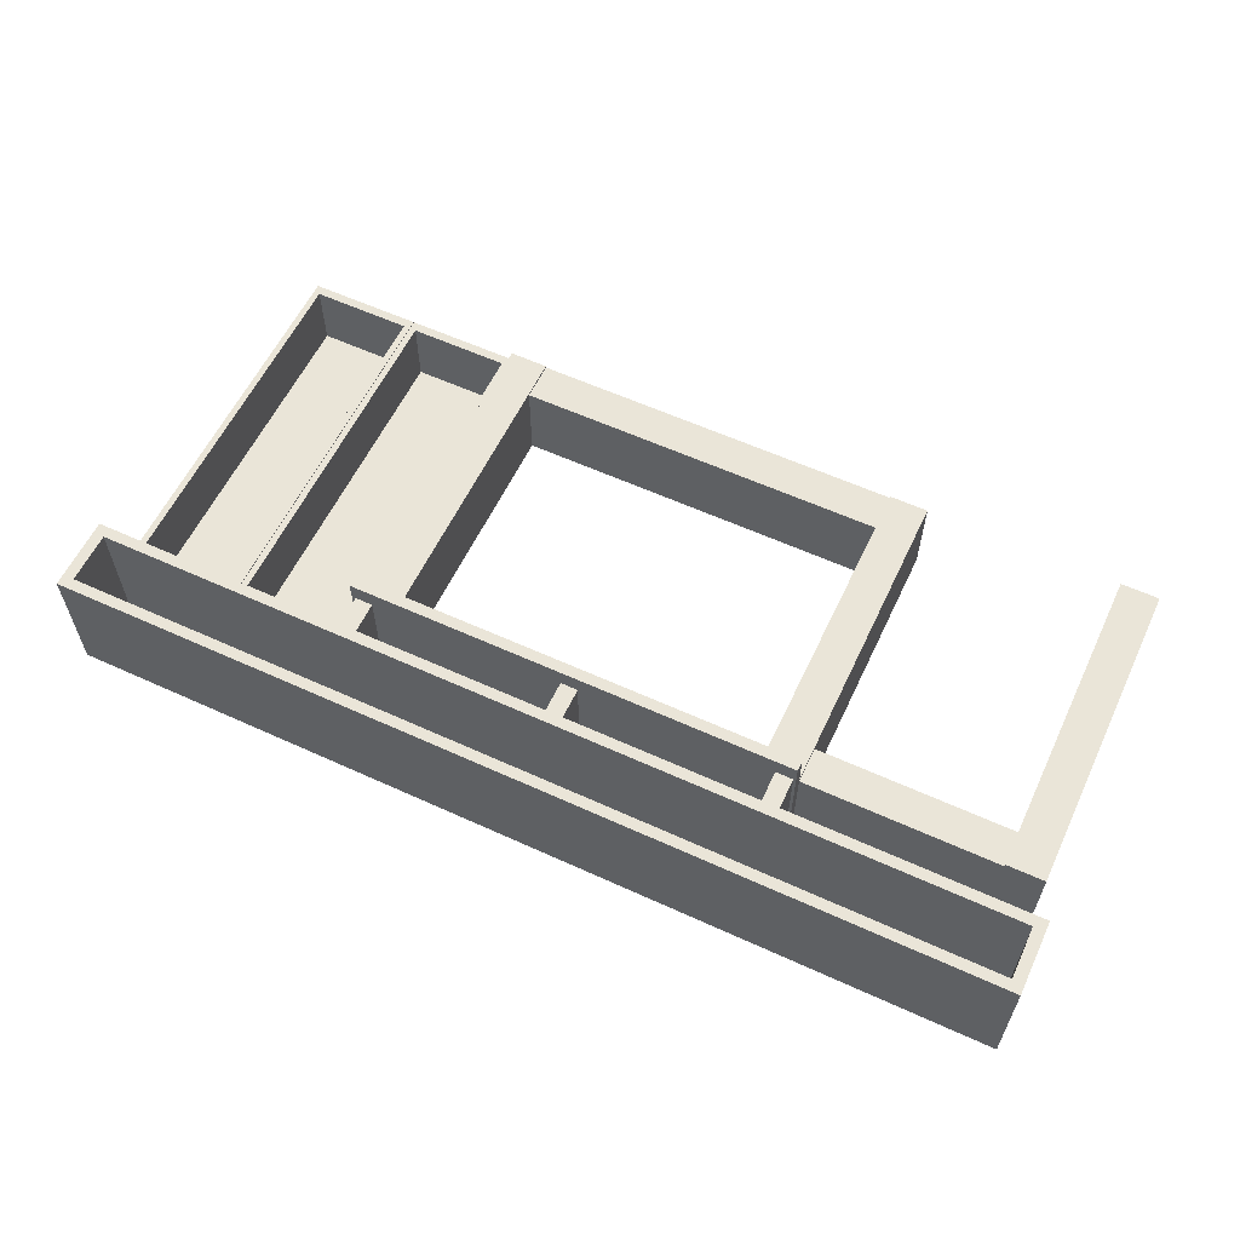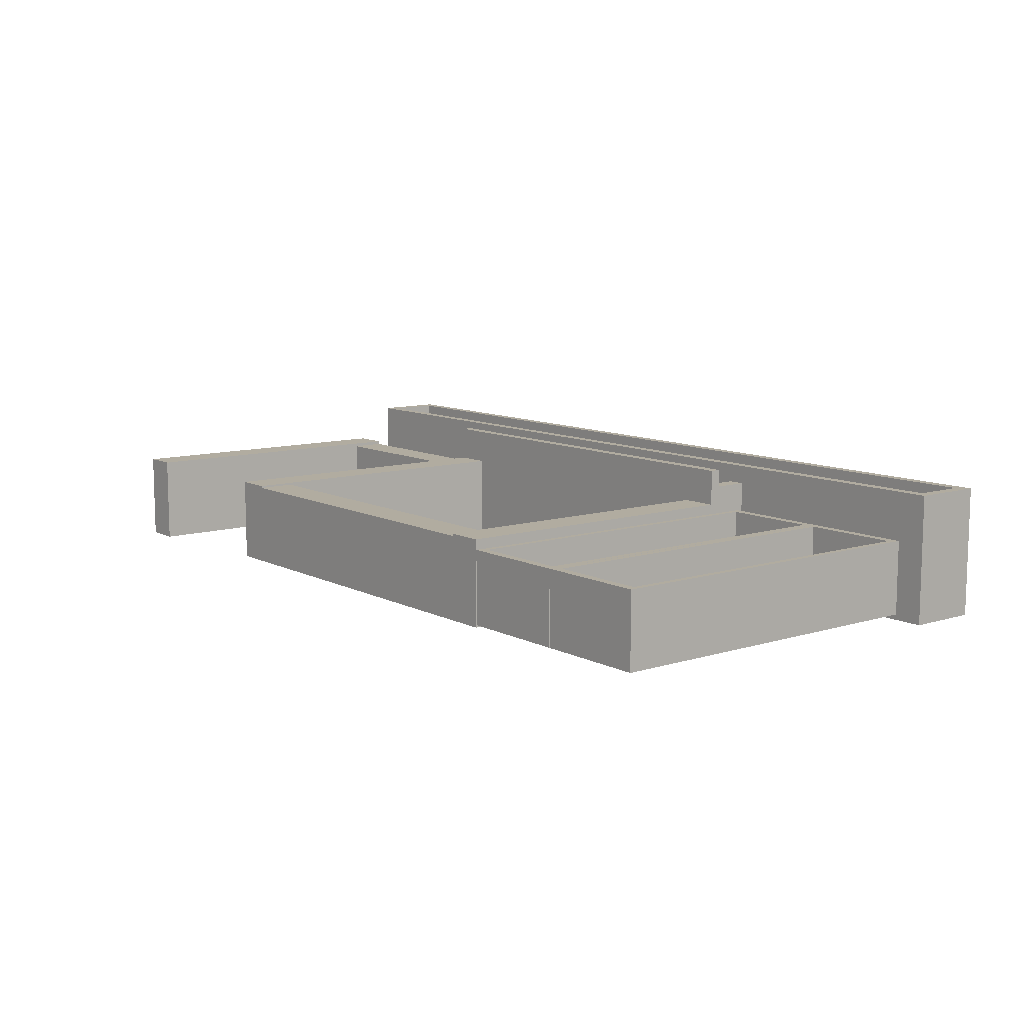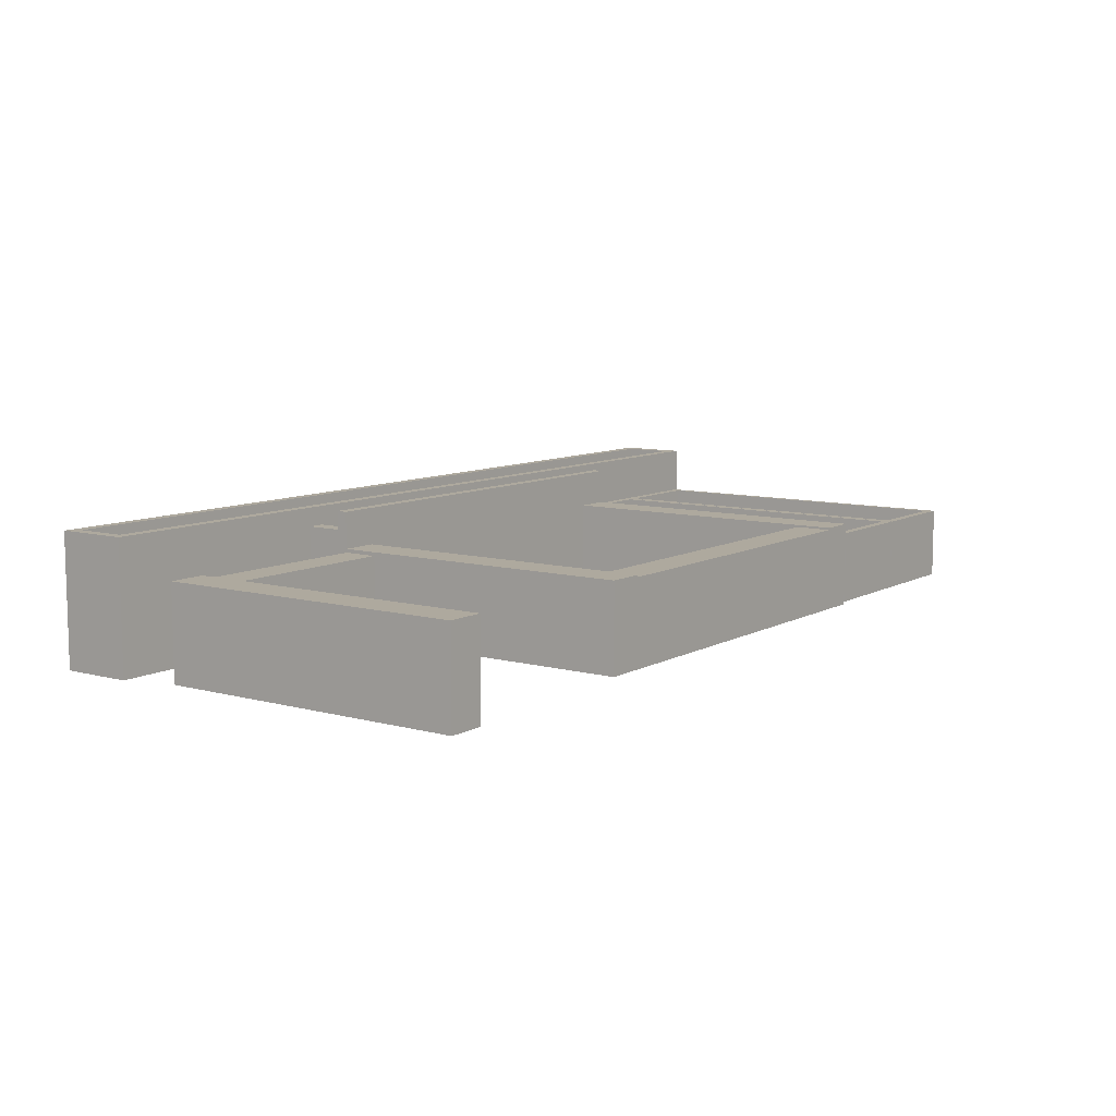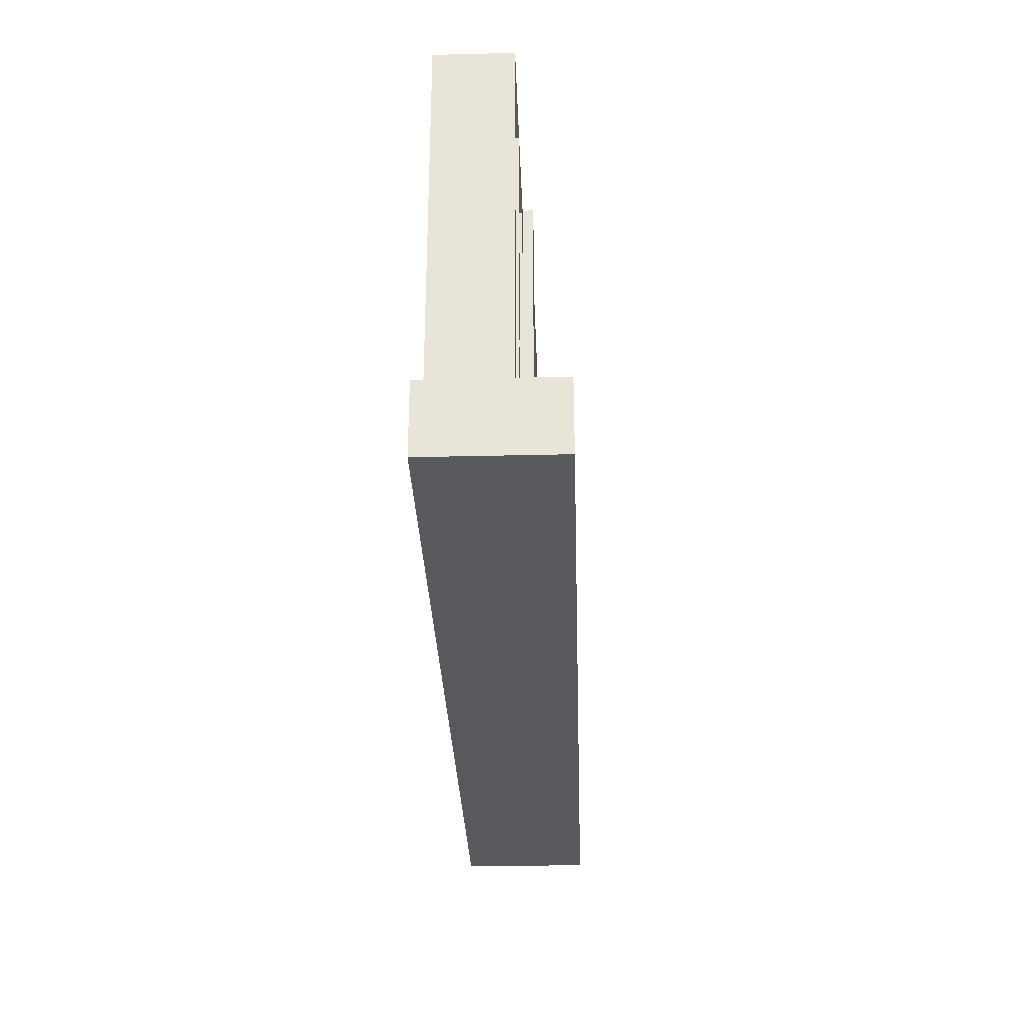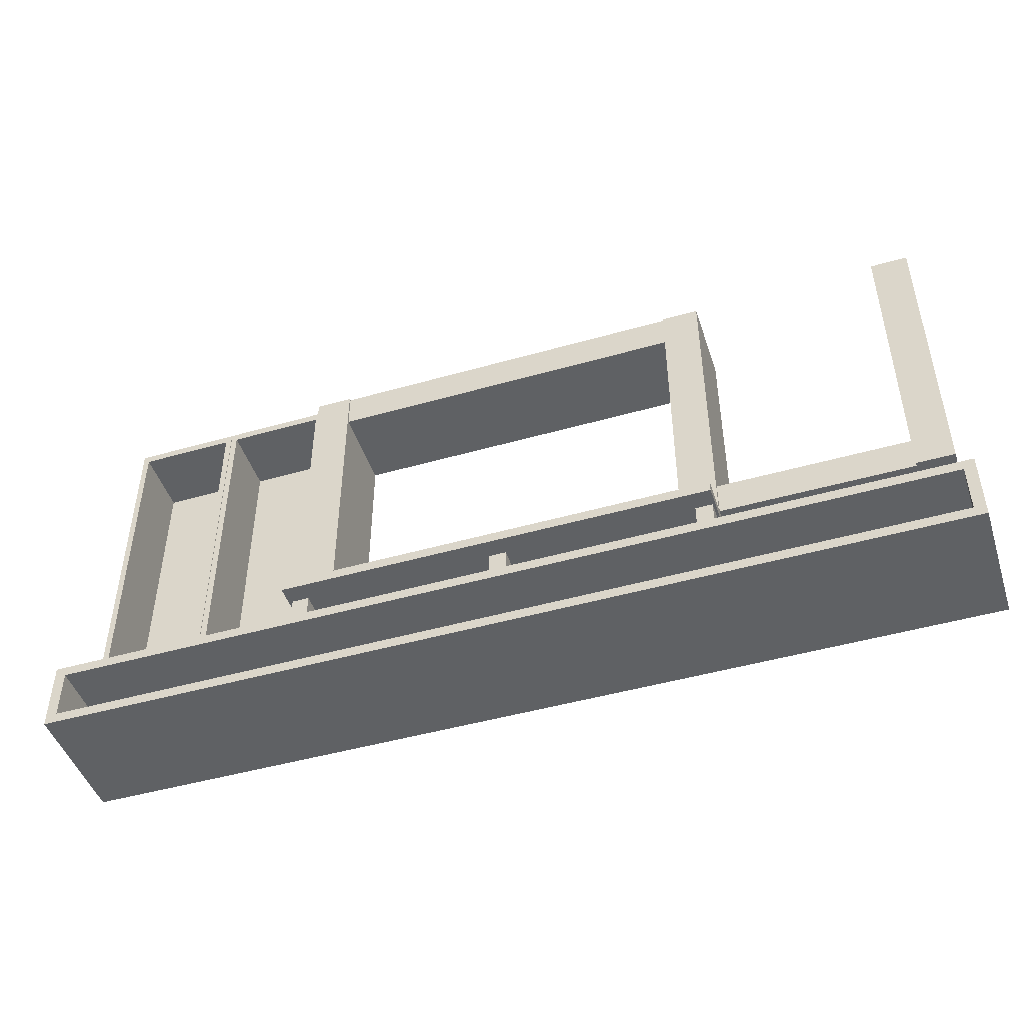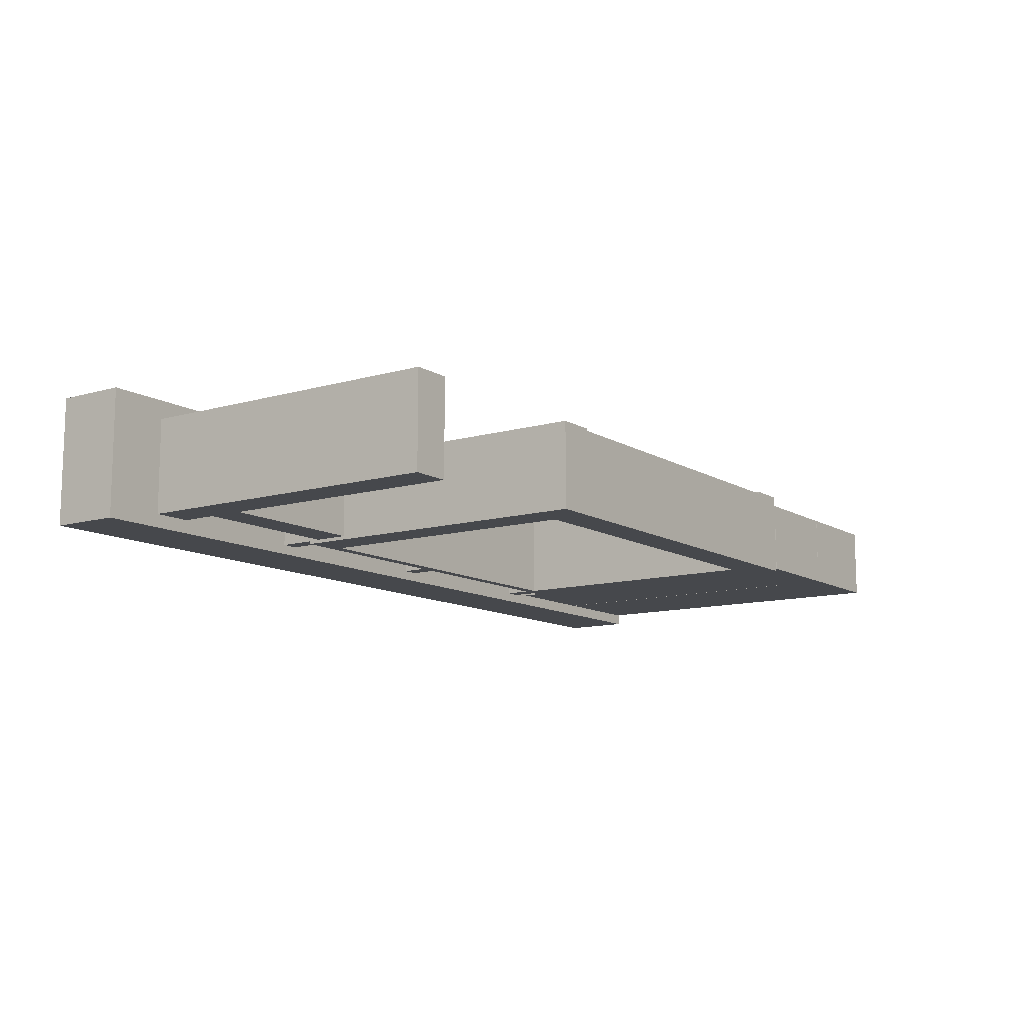
<metadata>
{"format":"obj","ext":"obj","renderer":"f3d","projection":"perspective","resolution":1024,"background":"white","views":[{"elev":59.2,"azim":25.2,"up":"+Z"},{"elev":10.1,"azim":-128.2,"up":"+Z"},{"elev":9.0,"azim":125.6,"up":"+Z"},{"elev":-30.1,"azim":-88.0,"up":"+Y"},{"elev":-46.7,"azim":18.0,"up":"+Y"},{"elev":-11.4,"azim":125.2,"up":"+Z"}]}
</metadata>
<code>
v -185.1 93.16 108.3
v 183.8 93.16 108.3
v -185.1 102.2 108.3
v 183.8 102.2 108.3
v -185.1 102.2 5.223
v 183.8 102.2 5.223
v -185.1 93.16 5.223
v 183.8 93.16 5.223
v -153.6 102.2 77.84
v -153.6 364.9 77.84
v -185.1 102.2 77.84
v -185.1 364.9 77.84
v -185.1 102.2 5.223
v -185.1 364.9 5.223
v -153.6 102.2 5.223
v -153.6 364.9 5.223
v -153.6 333.4 76.06
v 152.3 333.4 76.06
v -153.6 364.9 76.06
v 152.3 364.9 76.06
v -153.6 364.9 5.223
v 152.3 364.9 5.223
v -153.6 333.4 5.223
v 152.3 333.4 5.223
v 183.8 102.2 77.84
v 183.8 364.9 77.84
v 152.3 102.2 77.84
v 152.3 364.9 77.84
v 152.3 102.2 5.223
v 152.3 364.9 5.223
v 183.8 102.2 5.223
v 183.8 364.9 5.223
v -167.4 60.27 92.59
v -167.4 93.16 92.59
v -181.6 60.27 92.59
v -181.6 93.16 92.59
v -181.6 60.27 8.181
v -181.6 93.16 8.181
v -167.4 60.27 8.181
v -167.4 93.16 8.181
v 7.113 60.27 92.59
v 7.113 93.16 92.59
v -7.113 60.27 92.59
v -7.113 93.16 92.59
v -7.113 60.27 8.181
v -7.113 93.16 8.181
v 7.113 60.27 8.181
v 7.113 93.16 8.181
v 167.4 60.27 92.59
v 167.4 93.16 92.59
v 181.6 60.27 92.59
v 181.6 93.16 92.59
v 181.6 60.27 8.181
v 181.6 93.16 8.181
v 167.4 60.27 8.181
v 167.4 93.16 8.181
v -387.5 0 108.3
v 387.5 0 108.3
v -387.5 60.27 108.3
v 387.5 60.27 108.3
v -387.5 60.27 0
v 387.5 60.27 0
v -387.5 0 0
v 387.5 0 0
v -378.1 8.85 108.3
v 378.1 8.85 108.3
v 378.1 51.42 108.3
v -378.1 51.42 108.3
v -378.1 8.85 7.812
v 378.1 8.85 7.812
v 378.1 51.42 7.812
v -378.1 51.42 7.812
v 229.7 51.42 108.3
v 229.7 60.27 108.3
v 229.7 60.27 0
v 229.7 0 0
v 229.7 0 108.3
v 229.7 8.85 108.3
v 229.7 8.85 7.812
v 229.7 51.42 7.812
v 76.54 51.42 108.3
v 76.56 60.27 108.3
v 76.56 60.27 0
v 76.56 0 0
v 76.56 0 108.3
v 76.54 8.85 108.3
v 76.54 8.85 7.812
v 76.54 51.42 7.812
v -76.52 51.42 108.3
v -76.59 60.27 108.3
v -76.59 60.27 0
v -76.59 0 0
v -76.59 0 108.3
v -76.52 8.85 108.3
v -76.52 8.85 7.812
v -76.52 51.42 7.812
v -229.6 51.42 108.3
v -229.7 60.27 108.3
v -229.7 60.27 0
v -229.7 0 0
v -229.7 0 108.3
v -229.6 8.85 108.3
v -229.6 8.85 7.812
v -229.6 51.42 7.812
v 183.8 102.2 74.85
v 344.1 102.2 74.85
v 183.8 132 74.85
v 344.1 132 74.85
v 183.8 132 8.181
v 344.1 132 8.181
v 183.8 102.2 8.181
v 344.1 102.2 8.181
v 375.6 102.2 77.84
v 375.6 364.9 77.84
v 344.1 102.2 77.84
v 344.1 364.9 77.84
v 344.1 102.2 2e-06
v 344.1 364.9 2e-06
v 375.6 102.2 2e-06
v 375.6 364.9 2e-06
v -370.6 69.5 69.39
v -278.4 69.5 69.39
v -370.6 364.9 69.39
v -278.4 364.9 69.39
v -370.6 364.9 7.411
v -278.4 364.9 7.411
v -370.6 69.5 7.411
v -278.4 69.5 7.411
v -365.3 76.78 69.39
v -283.7 76.78 69.39
v -283.7 357.6 69.39
v -365.3 357.6 69.39
v -365.3 76.78 12.57
v -283.7 76.78 12.57
v -283.7 357.6 12.57
v -365.3 357.6 12.57
v -278 69.5 69.39
v -185.8 69.5 69.39
v -278 364.9 69.39
v -185.8 364.9 69.39
v -278 364.9 7.411
v -185.8 364.9 7.411
v -278 69.5 7.411
v -185.8 69.5 7.411
v -272.8 76.78 69.39
v -191.1 76.78 69.39
v -191.1 357.6 69.39
v -272.8 357.6 69.39
v -272.8 76.78 12.57
v -191.1 76.78 12.57
v -191.1 357.6 12.57
v -272.8 357.6 12.57
f 1 2 4 3
f 3 4 6 5
f 5 6 8 7
f 7 8 2 1
f 9 10 12 11
f 11 12 14 13
f 13 14 16 15
f 15 16 10 9
f 10 16 14 12
f 17 18 20 19
f 19 20 22 21
f 21 22 24 23
f 23 24 18 17
f 25 26 28 27
f 27 28 30 29
f 29 30 32 31
f 31 32 26 25
f 26 32 30 28
f 1 3 5 7
f 6 4 2 8
f 33 34 36 35
f 35 36 38 37
f 37 38 40 39
f 39 40 34 33
f 41 42 44 43
f 43 44 46 45
f 45 46 48 47
f 47 48 42 41
f 49 51 52 50
f 51 53 54 52
f 53 55 56 54
f 55 49 50 56
f 69 103 104 72
f 59 98 99 61
f 61 99 100 63
f 63 100 101 57
f 58 64 62 60
f 63 57 59 61
f 57 101 102 65
f 58 60 67 66
f 98 59 68 97
f 59 57 65 68
f 65 102 103 69
f 66 67 71 70
f 104 97 68 72
f 68 65 69 72
f 60 74 73 67
f 75 74 60 62
f 76 75 62 64
f 77 76 64 58
f 78 77 58 66
f 79 78 66 70
f 80 79 70 71
f 67 73 80 71
f 74 82 81 73
f 83 82 74 75
f 84 83 75 76
f 85 84 76 77
f 86 85 77 78
f 87 86 78 79
f 88 87 79 80
f 80 73 81 88
f 82 90 89 81
f 91 90 82 83
f 92 91 83 84
f 93 92 84 85
f 94 93 85 86
f 95 94 86 87
f 96 95 87 88
f 88 81 89 96
f 90 98 97 89
f 99 98 90 91
f 100 99 91 92
f 101 100 92 93
f 102 101 93 94
f 103 102 94 95
f 104 103 95 96
f 96 89 97 104
f 105 106 108 107
f 107 108 110 109
f 109 110 112 111
f 111 112 106 105
f 113 114 116 115
f 115 116 118 117
f 117 118 120 119
f 119 120 114 113
f 114 120 118 116
f 119 113 115 117
f 133 134 135 136
f 123 124 126 125
f 125 126 128 127
f 127 128 122 121
f 122 128 126 124
f 127 121 123 125
f 121 122 130 129
f 122 124 131 130
f 124 123 132 131
f 123 121 129 132
f 129 130 134 133
f 130 131 135 134
f 131 132 136 135
f 132 129 133 136
f 149 150 151 152
f 139 140 142 141
f 141 142 144 143
f 143 144 138 137
f 138 144 142 140
f 143 137 139 141
f 137 138 146 145
f 138 140 147 146
f 140 139 148 147
f 139 137 145 148
f 145 146 150 149
f 146 147 151 150
f 147 148 152 151
f 148 145 149 152

</code>
